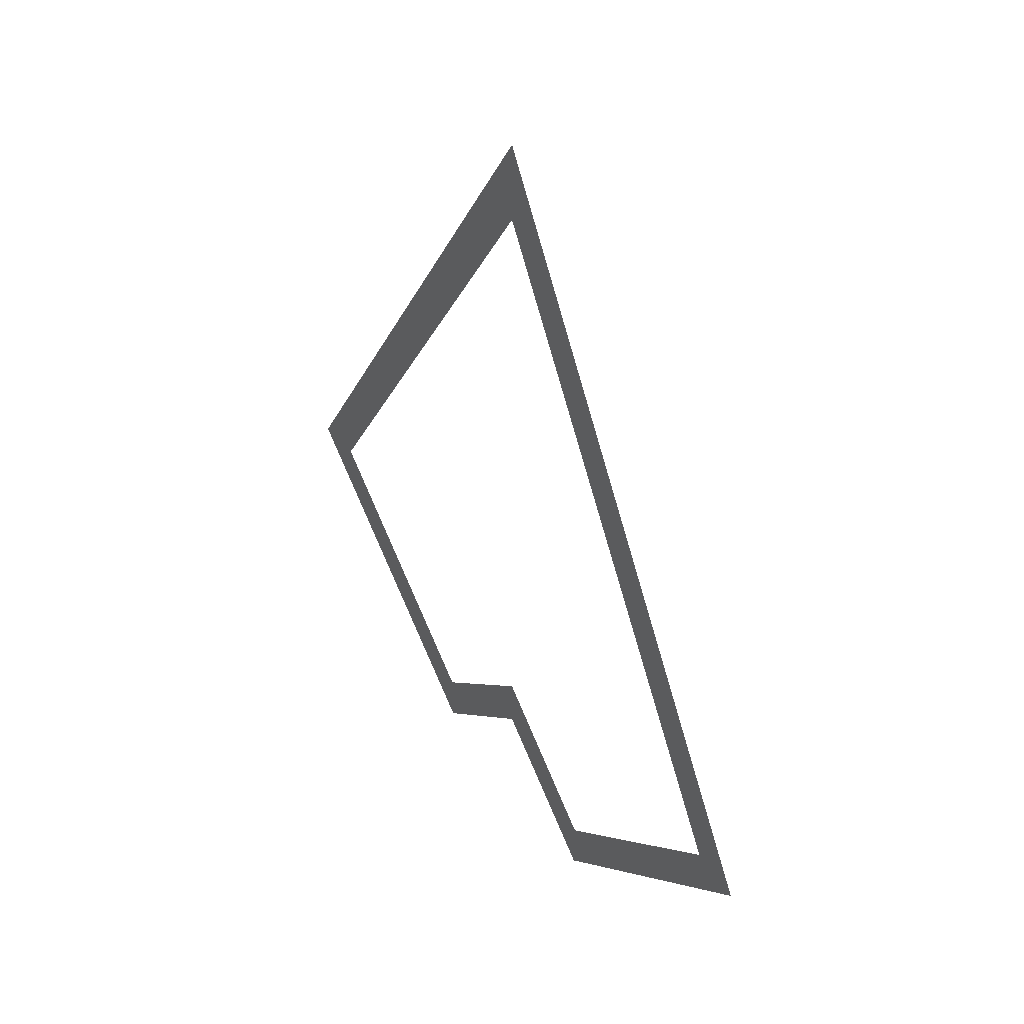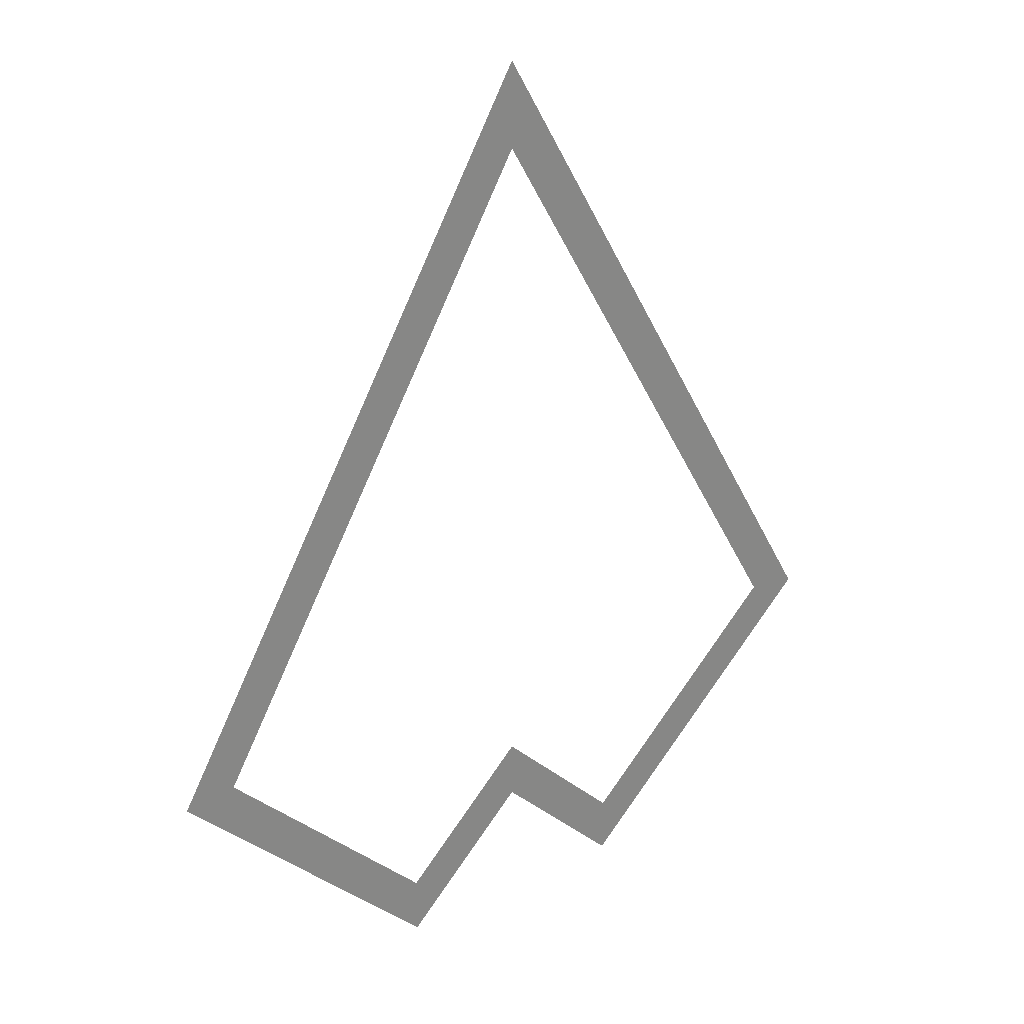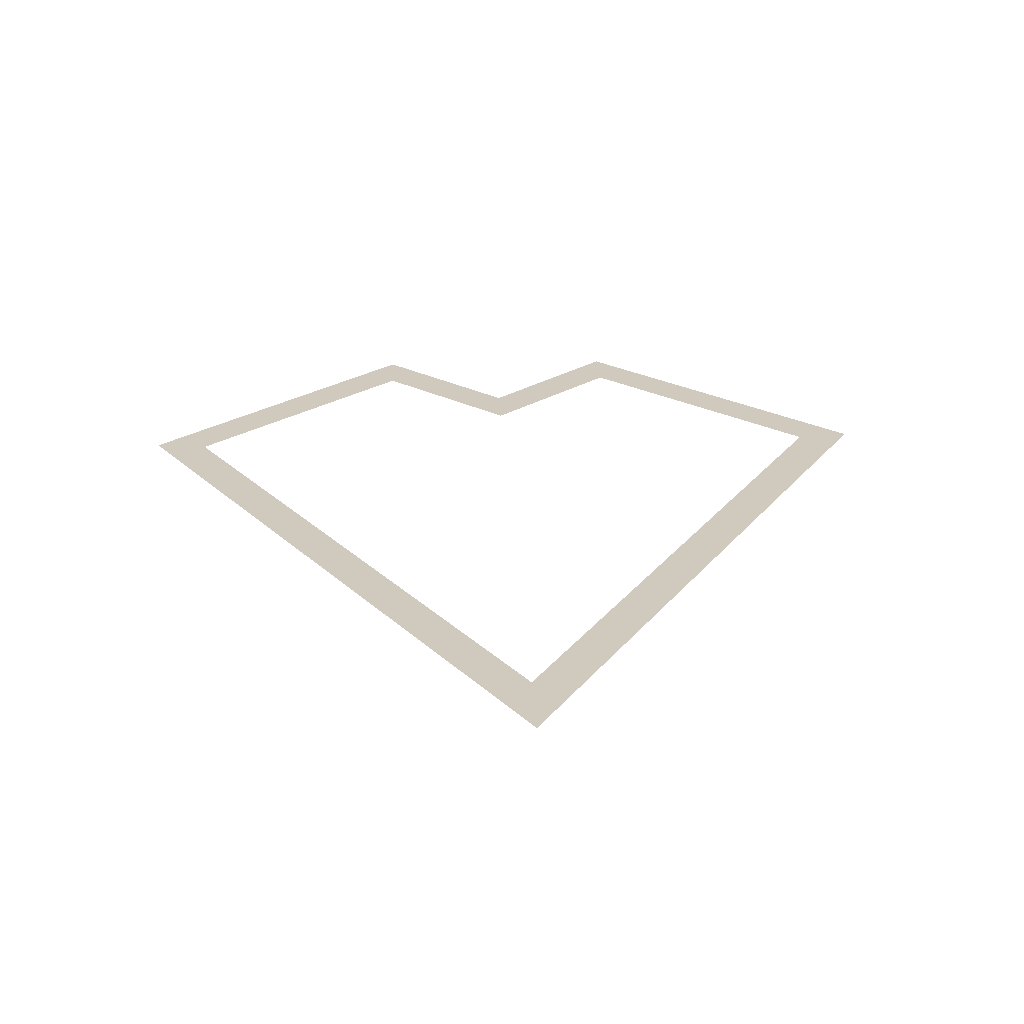
<metadata>
{"format":"obj","ext":"obj","renderer":"f3d","projection":"perspective","resolution":1024,"background":"white","views":[{"elev":47.6,"azim":-123.8,"up":"+Z"},{"elev":28.3,"azim":144.4,"up":"+Z"},{"elev":23.1,"azim":-2.6,"up":"+Y"}]}
</metadata>
<code>
o ButtonHighlight
v 0 0 0.11
v 0.04 0 0.04
v 0 0 0.1201
v 0 0 0.11
v 0 0 0.1201
v -0.004342 0 0.1125
v 0.04624 0 0.03916
v 0 0 0.1201
v 0.04 0 0.04
v 0.015 0 0.00793
v 0.04624 0 0.03916
v 0.04 0 0.04
v 0 0 0.11
v -0.004342 0 0.1125
v -0.04624 0 0.03916
v -0.04 0 0.04
v 0 0 0.11
v -0.04624 0 0.03916
v -0.04 0 0.04
v -0.04624 0 0.03916
v -0.015 0 0.00793
v -0.015 0 0.015
v -0.04 0 0.04
v -0.015 0 0.00793
v -0.015 0 0.015
v -0.015 0 0.00793
v 0 0 0.02293
v 0 0 0.03
v -0.015 0 0.015
v 0 0 0.02293
v 0 0 0.03
v 0 0 0.02293
v 0.015 0 0.00793
v 0.015 0 0.015
v 0 0 0.03
v 0.015 0 0.00793
v 0.04 0 0.04
v 0.015 0 0.015
v 0.015 0 0.00793
g ButtonHighlight
f 1 2 3
f 4 5 6
f 7 8 9
f 10 11 12
f 13 14 15
f 16 17 18
f 19 20 21
f 22 23 24
f 25 26 27
f 28 29 30
f 31 32 33
f 34 35 36
f 37 38 39

</code>
